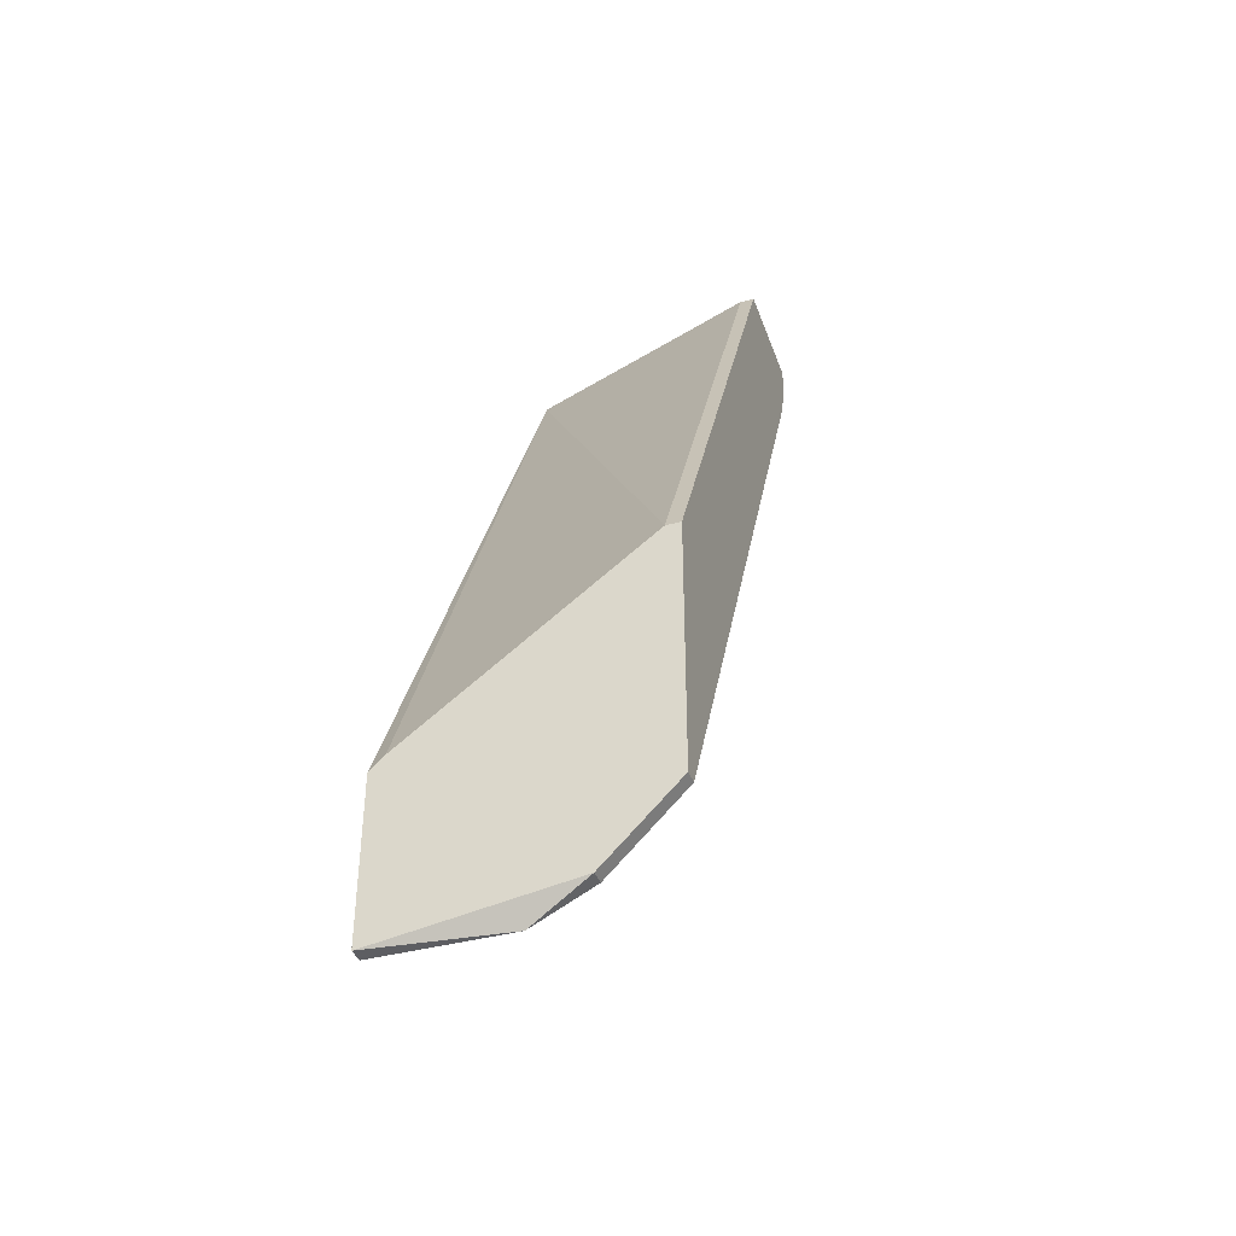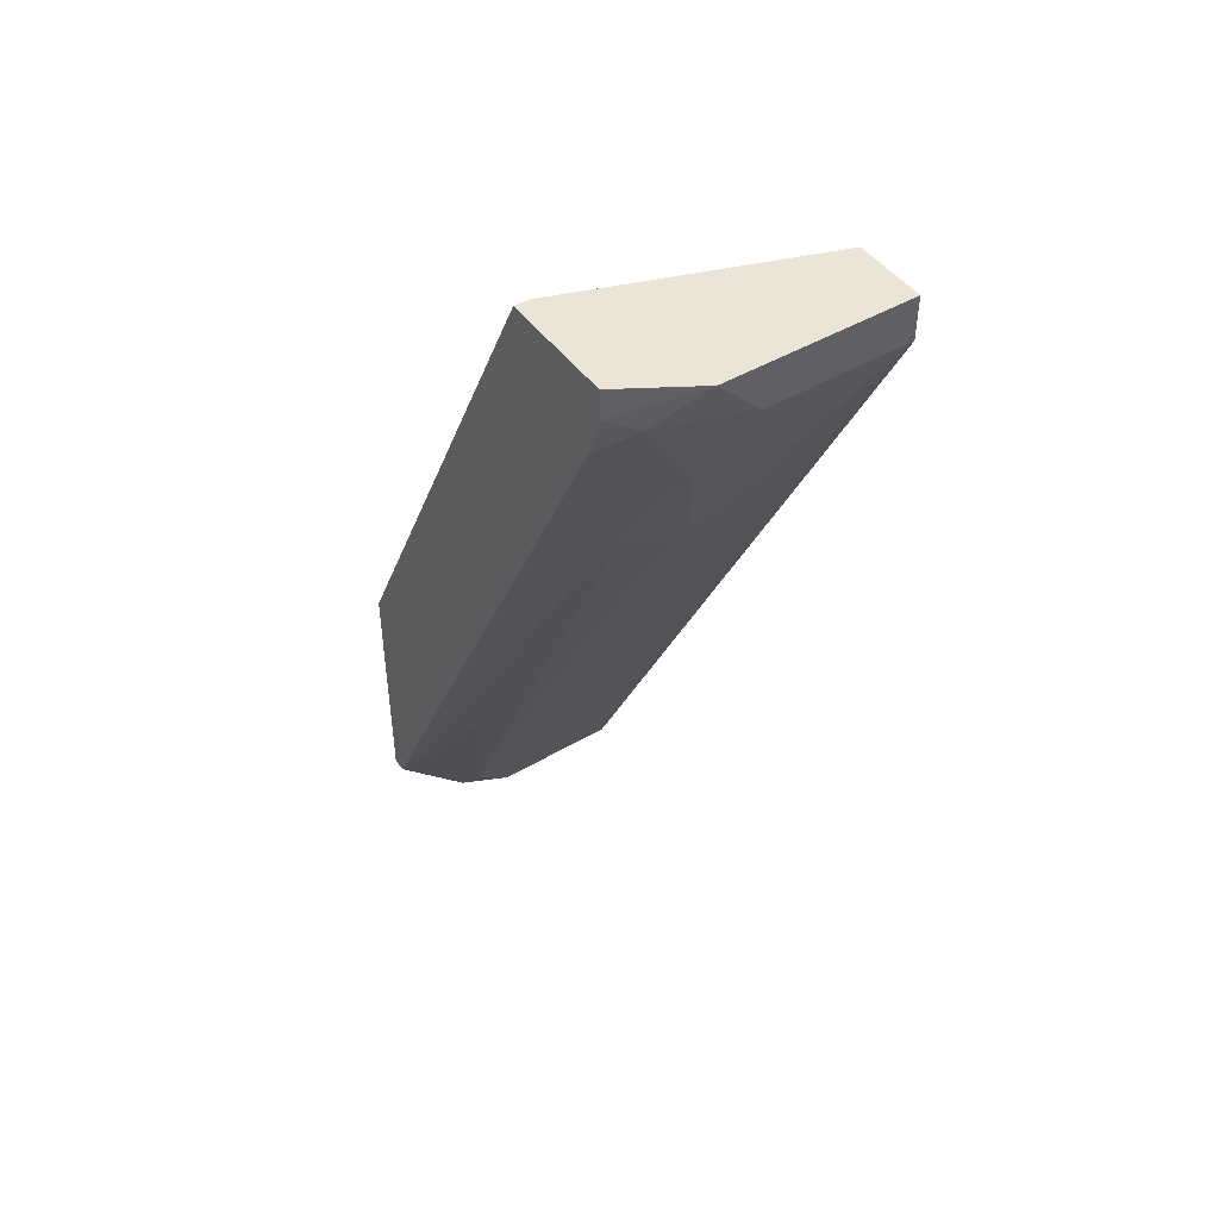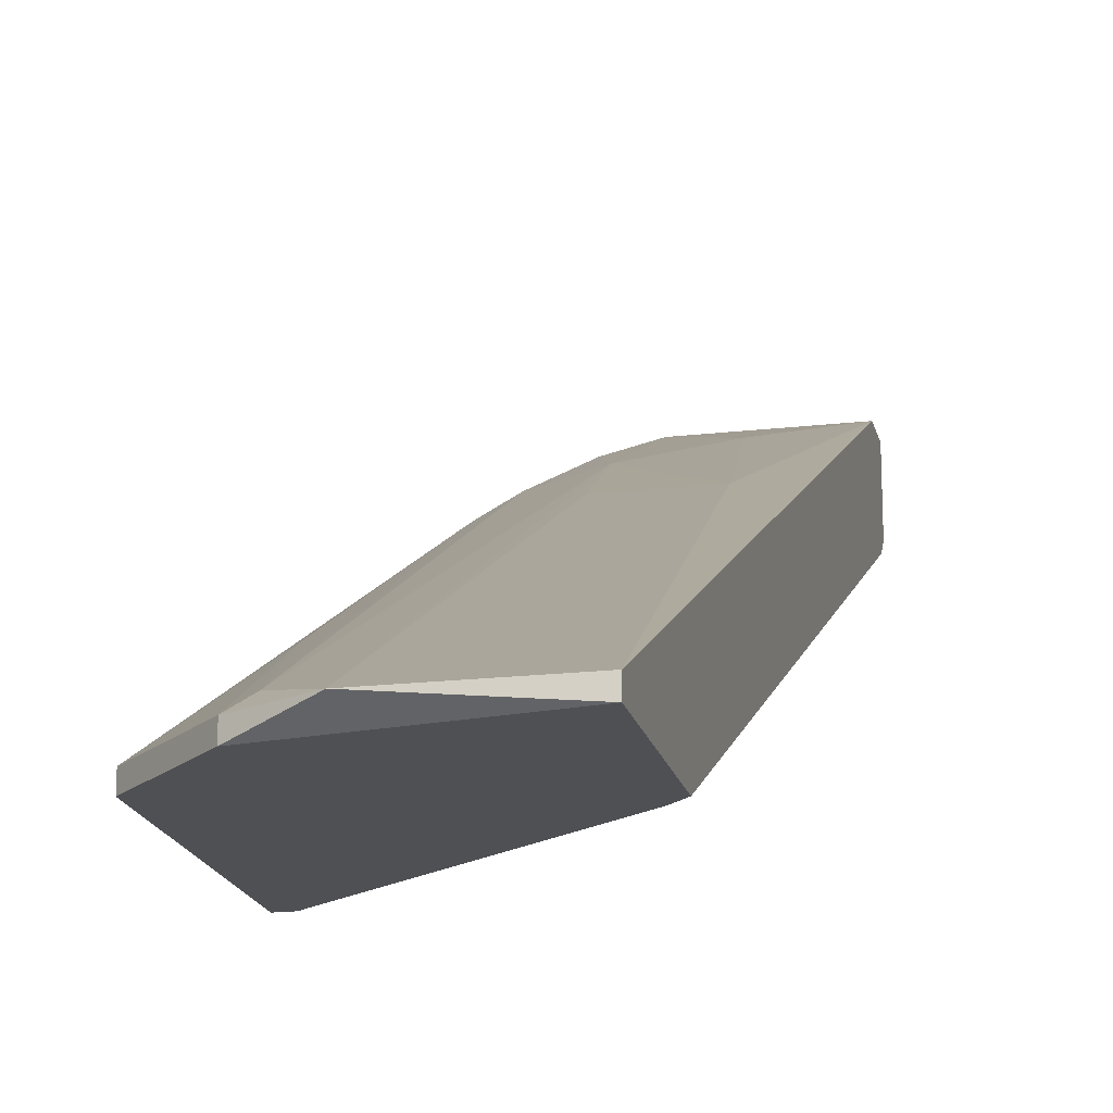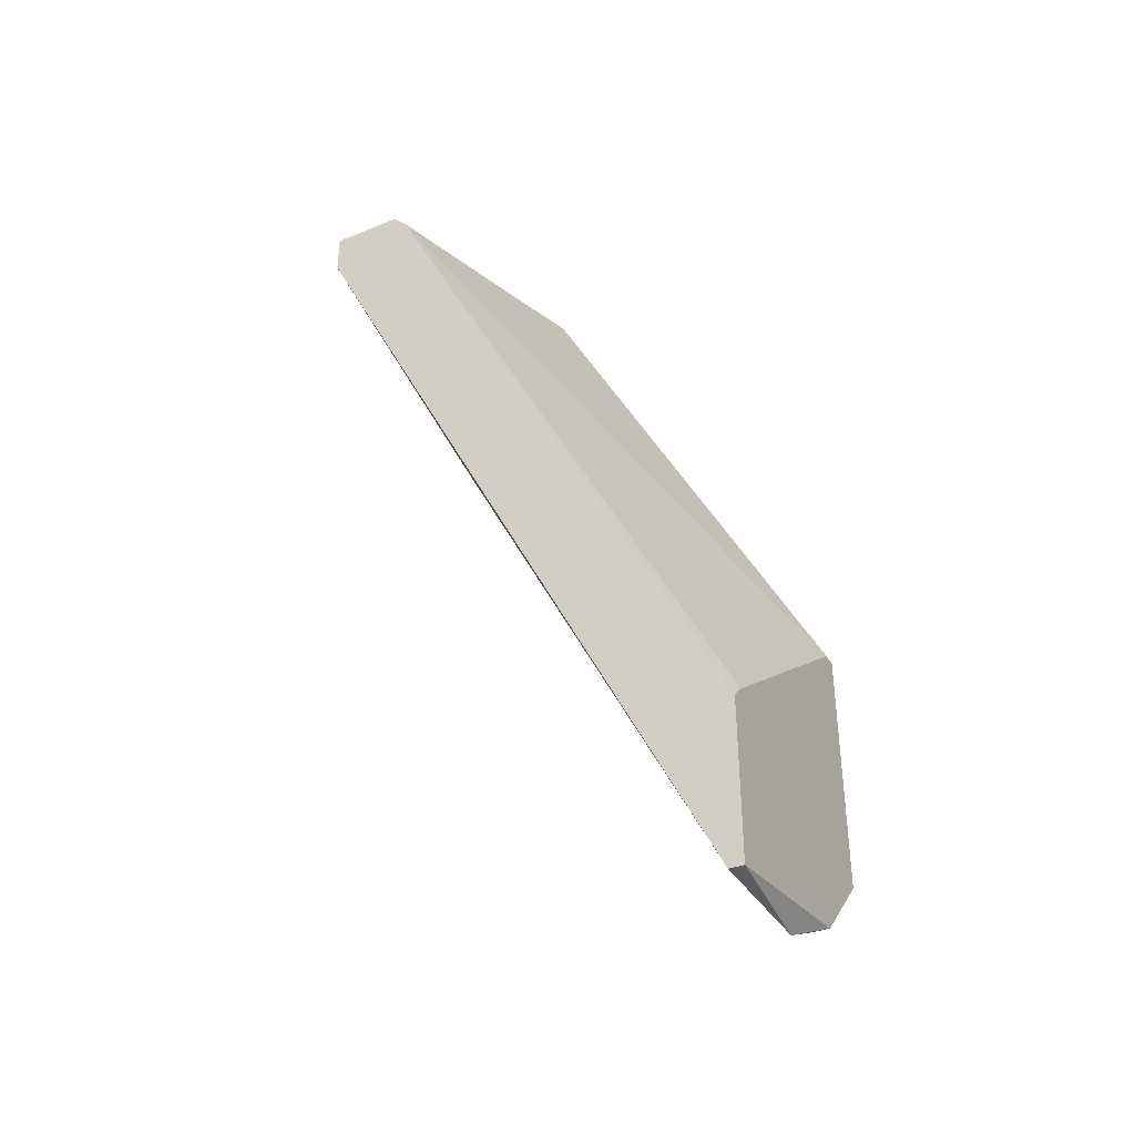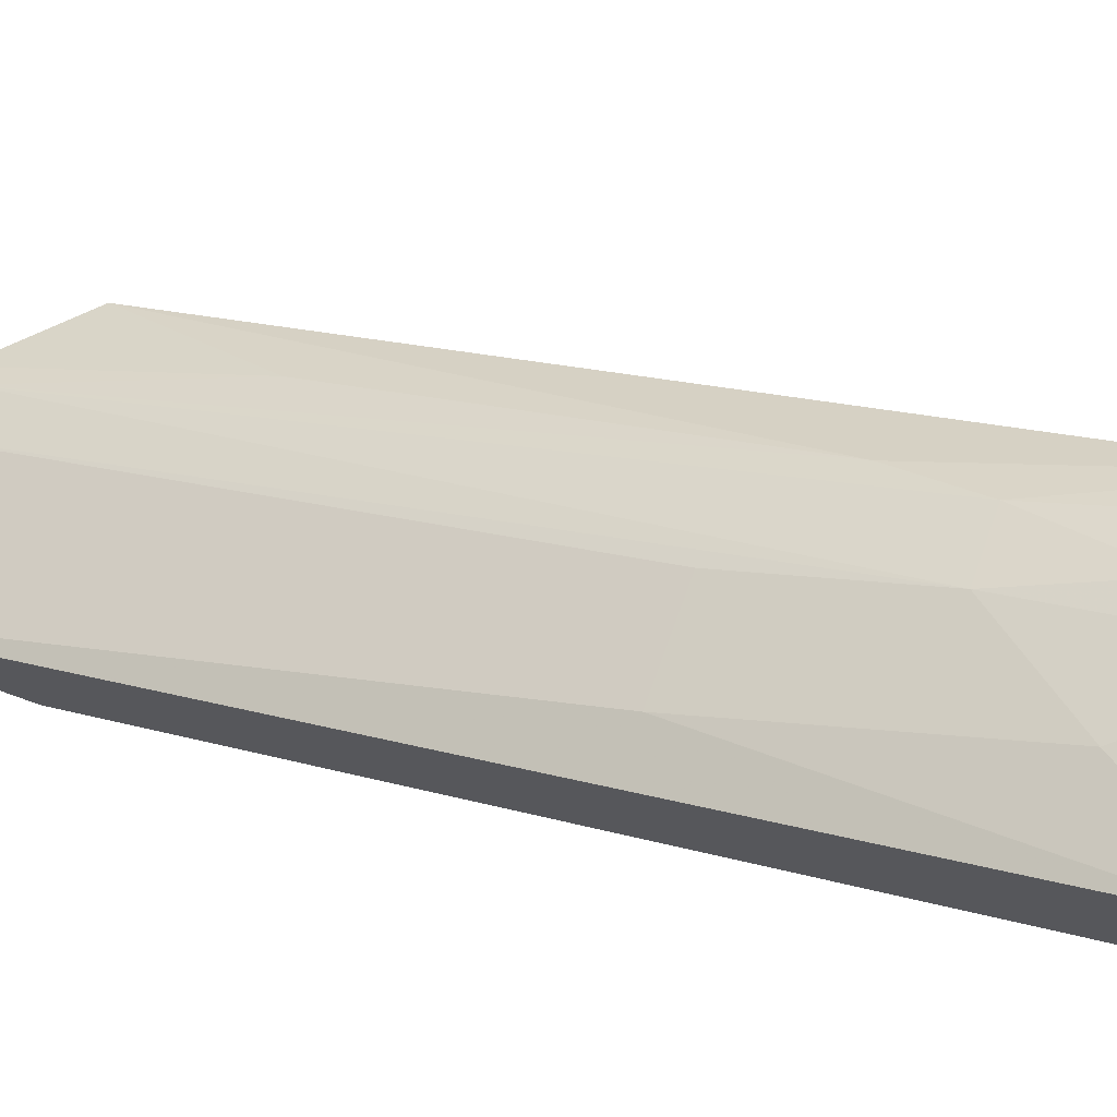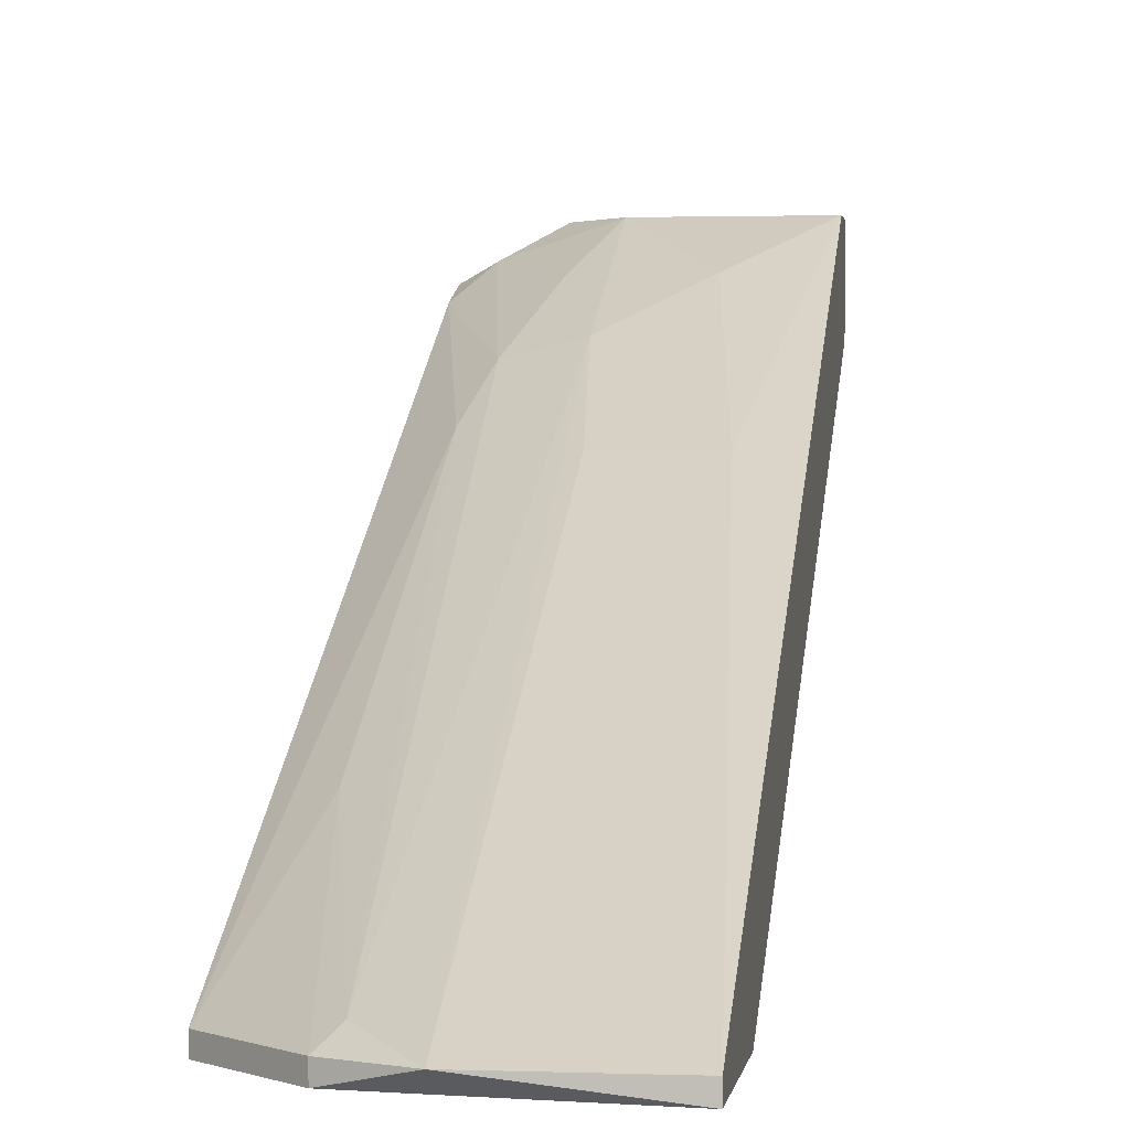
<metadata>
{"format":"obj","ext":"obj","renderer":"f3d","projection":"perspective","resolution":1024,"background":"white","views":[{"elev":-39.4,"azim":18.7,"up":"+Z"},{"elev":45.9,"azim":146.1,"up":"+Z"},{"elev":-18.6,"azim":-167.4,"up":"+Y"},{"elev":-36.9,"azim":-62.6,"up":"+Z"},{"elev":71.7,"azim":-70.2,"up":"+Y"},{"elev":1.3,"azim":-172.3,"up":"+Y"}]}
</metadata>
<code>
v -0.005271 0.002047 -0.1064
v -0.005271 0.03322 -0.0452
v -0.007669 0.03682 -0.038
v -0.007669 0.02962 -0.0536
v 0.001926 -0.000355 -0.08116
v 0.001926 -0.000355 -0.1016
v 0.001926 0.000846 -0.1016
v 0.001926 0.03202 -0.0404
v 0.001926 0.03322 -0.0368
v 0.001926 0.03322 -0.0344
v 0.001926 0.02363 -0.0344
v -0.01846 -0.000355 -0.09556
v -0.001673 0.02483 -0.05959
v -0.001673 0.009241 -0.08956
v -0.01366 0.03322 -0.0464
v -0.01606 0.02363 -0.06559
v 0.000726 -0.000355 -0.08116
v 0.000726 0.02363 -0.0344
v -0.000477 0.03442 -0.038
v -0.002873 0.02843 -0.0536
v -0.004071 -0.000355 -0.1076
v -0.004071 0.000846 -0.1076
v -0.004071 0.03682 -0.0344
v -0.01966 0.03083 -0.0344
v -0.01966 -0.000355 -0.09676
v -0.01966 -0.000355 -0.11
v -0.01966 0.000846 -0.11
v -0.01966 0.03682 -0.038
v -0.01966 0.03682 -0.0344
v -0.01966 0.02962 -0.03561
v -0.008868 0.000846 -0.11
v -0.008868 0.02363 -0.06559
f 1 14 22
f 27 26 24
f 9 5 7
f 5 9 11
f 24 26 25
f 26 5 25
f 27 24 28
f 24 11 23
f 24 25 30
f 5 11 17
f 25 5 17
f 26 27 31
f 5 26 6
f 7 5 6
f 31 27 32
f 11 24 18
f 24 30 18
f 30 17 18
f 17 11 18
f 28 24 29
f 23 28 29
f 24 23 29
f 9 7 8
f 7 13 8
f 15 28 3
f 28 23 3
f 27 28 16
f 28 15 16
f 32 27 16
f 30 25 12
f 25 17 12
f 17 30 12
f 11 9 10
f 9 23 10
f 23 11 10
f 26 31 21
f 6 26 21
f 7 6 21
f 1 31 4
f 31 32 4
f 15 3 4
f 3 2 4
f 16 15 4
f 32 16 4
f 13 1 20
f 8 13 20
f 1 4 20
f 4 2 20
f 23 9 19
f 9 8 19
f 2 3 19
f 3 23 19
f 20 2 19
f 8 20 19
f 13 7 14
f 1 13 14
f 31 1 22
f 7 21 22
f 21 31 22
f 14 7 22

</code>
